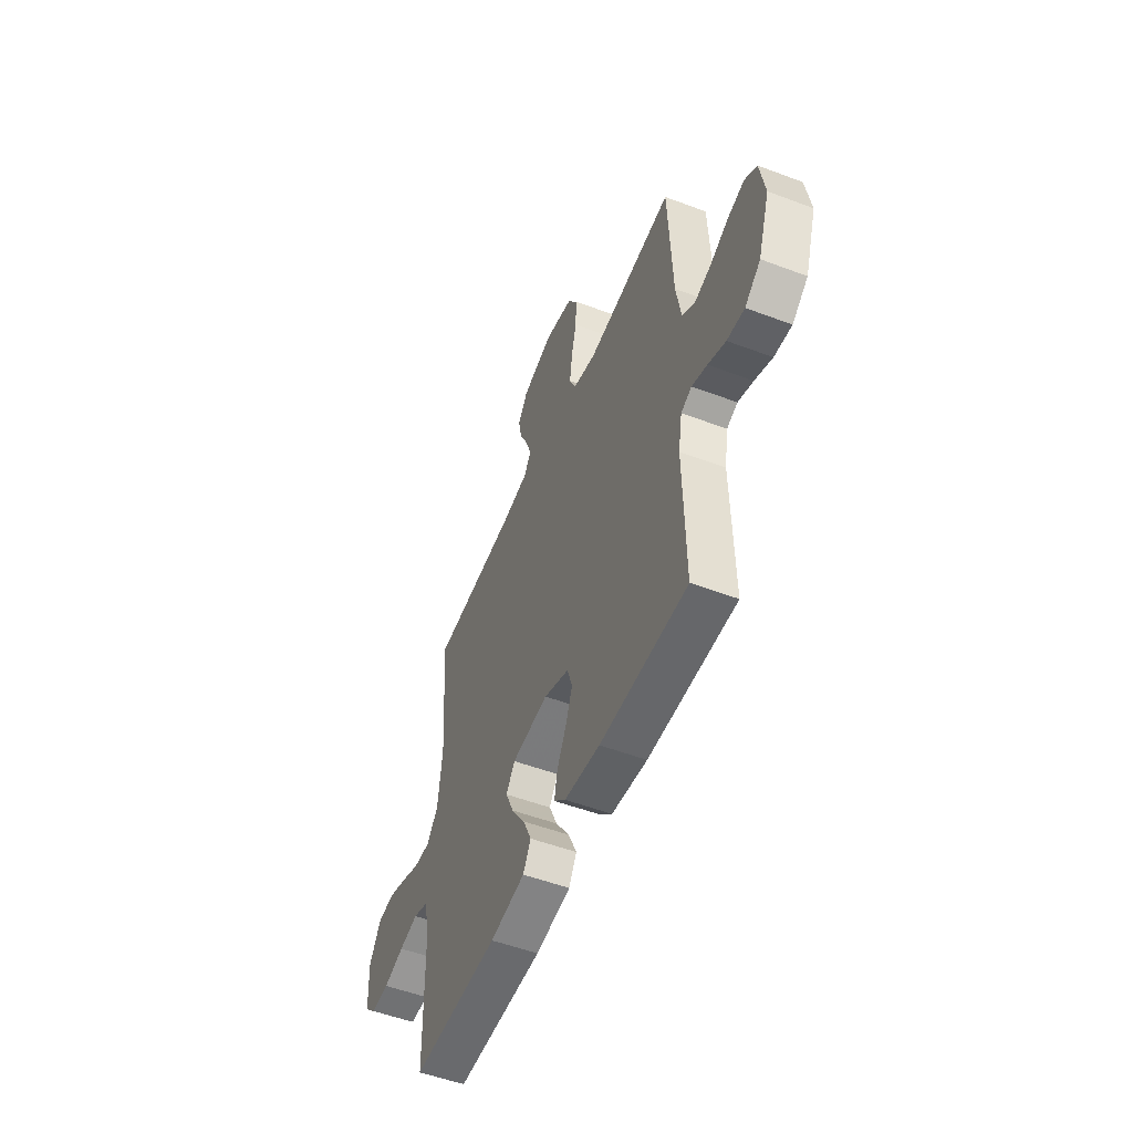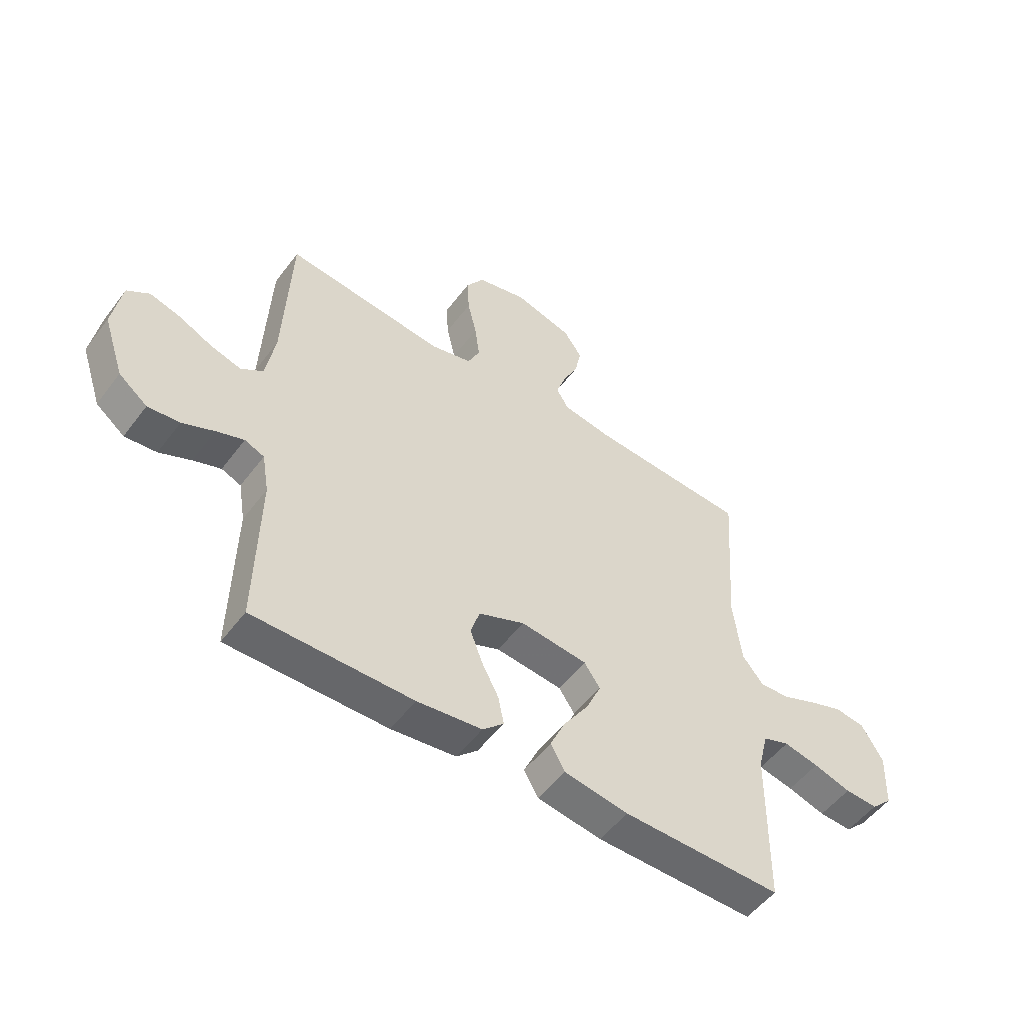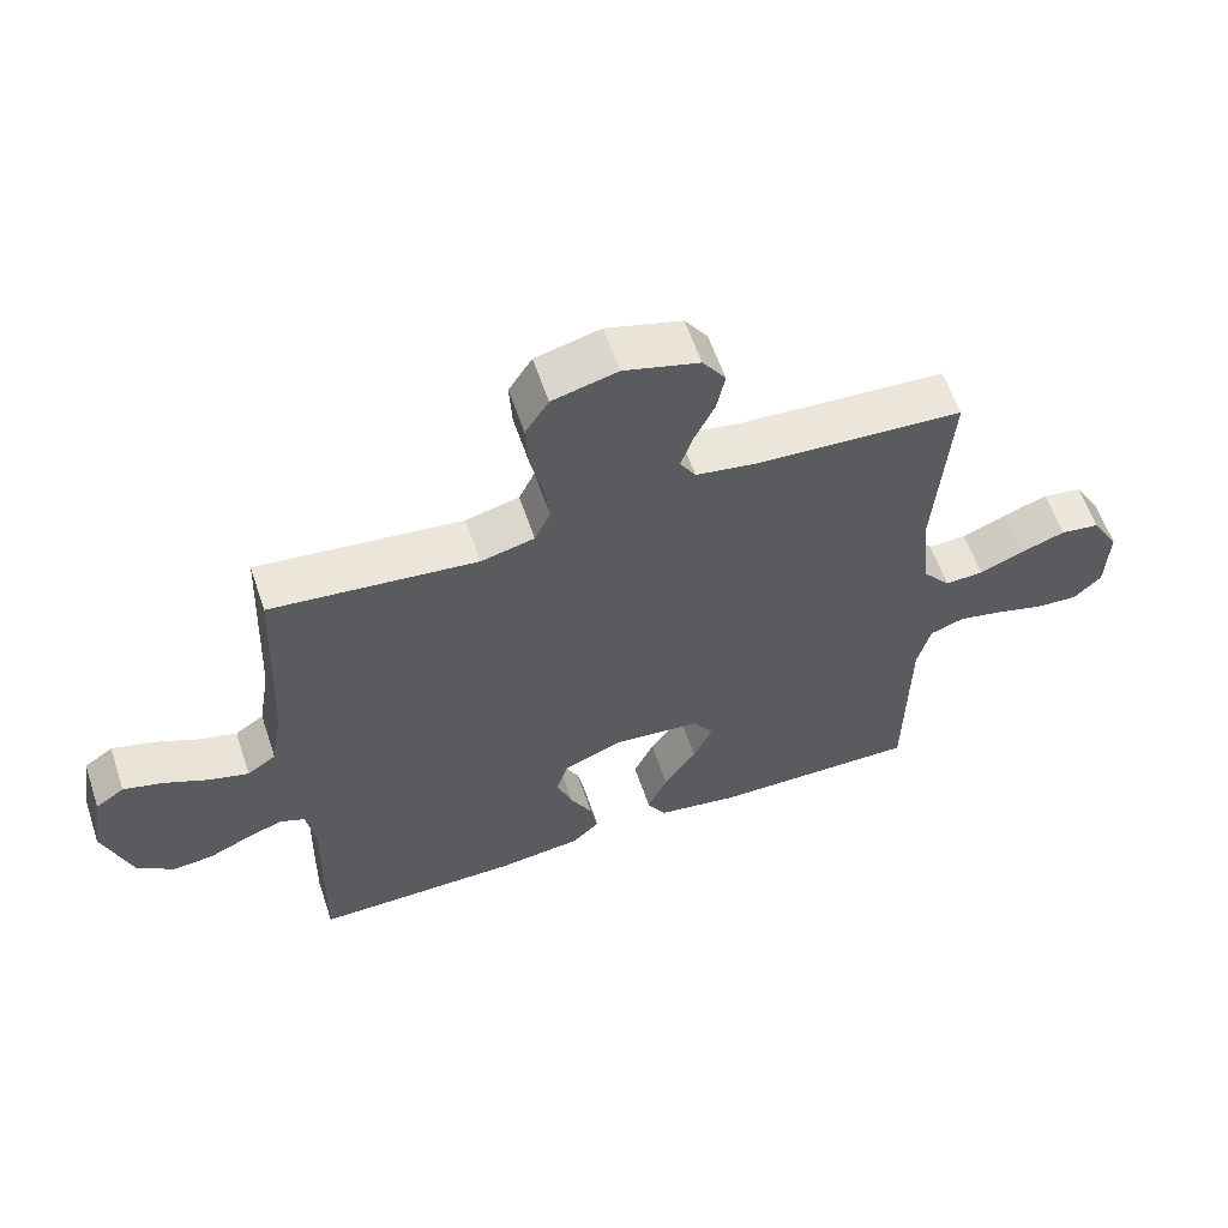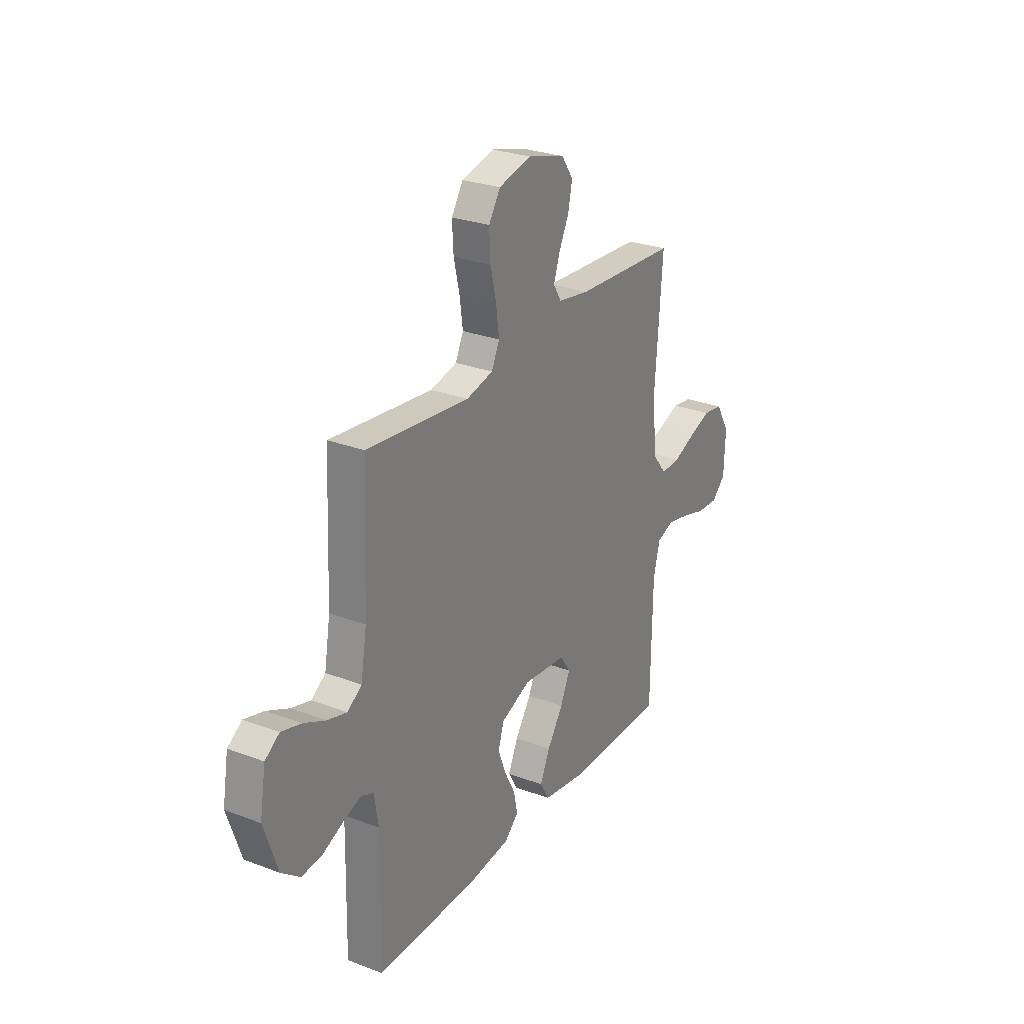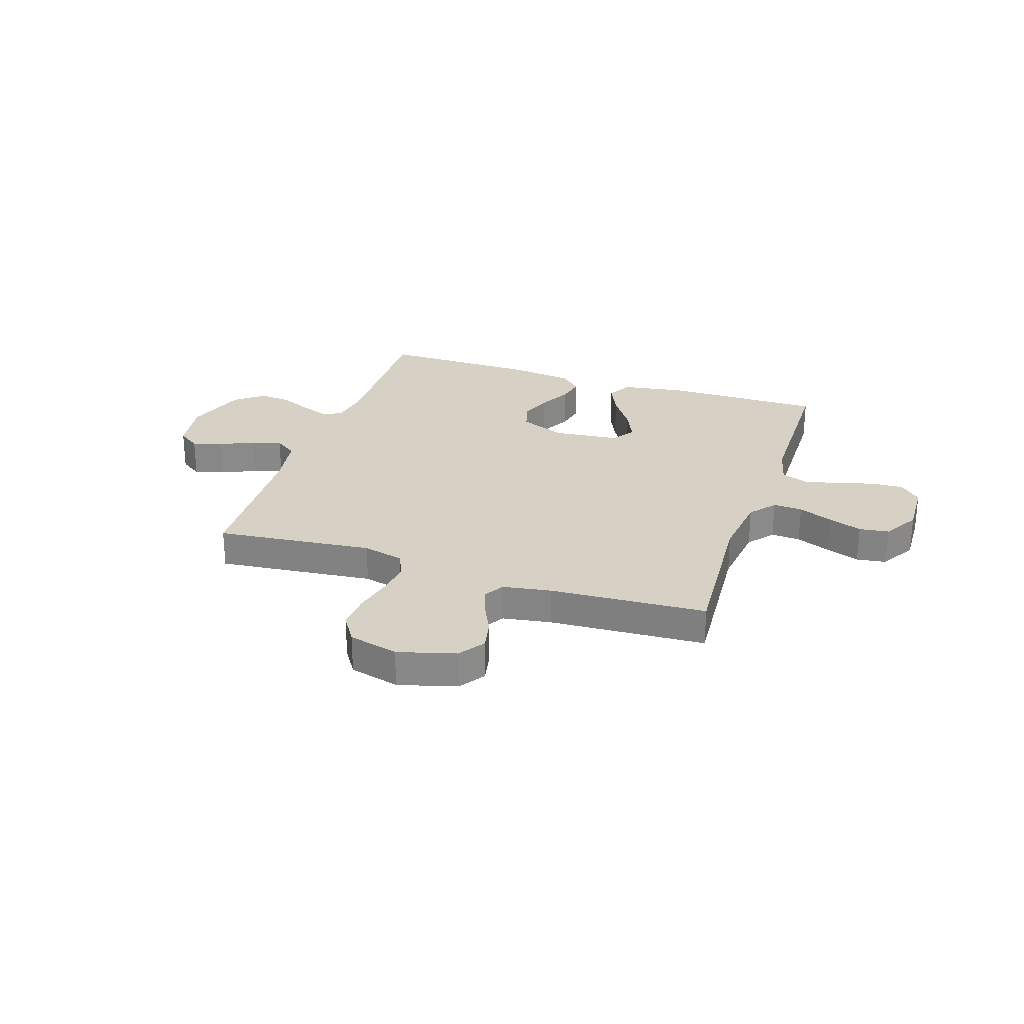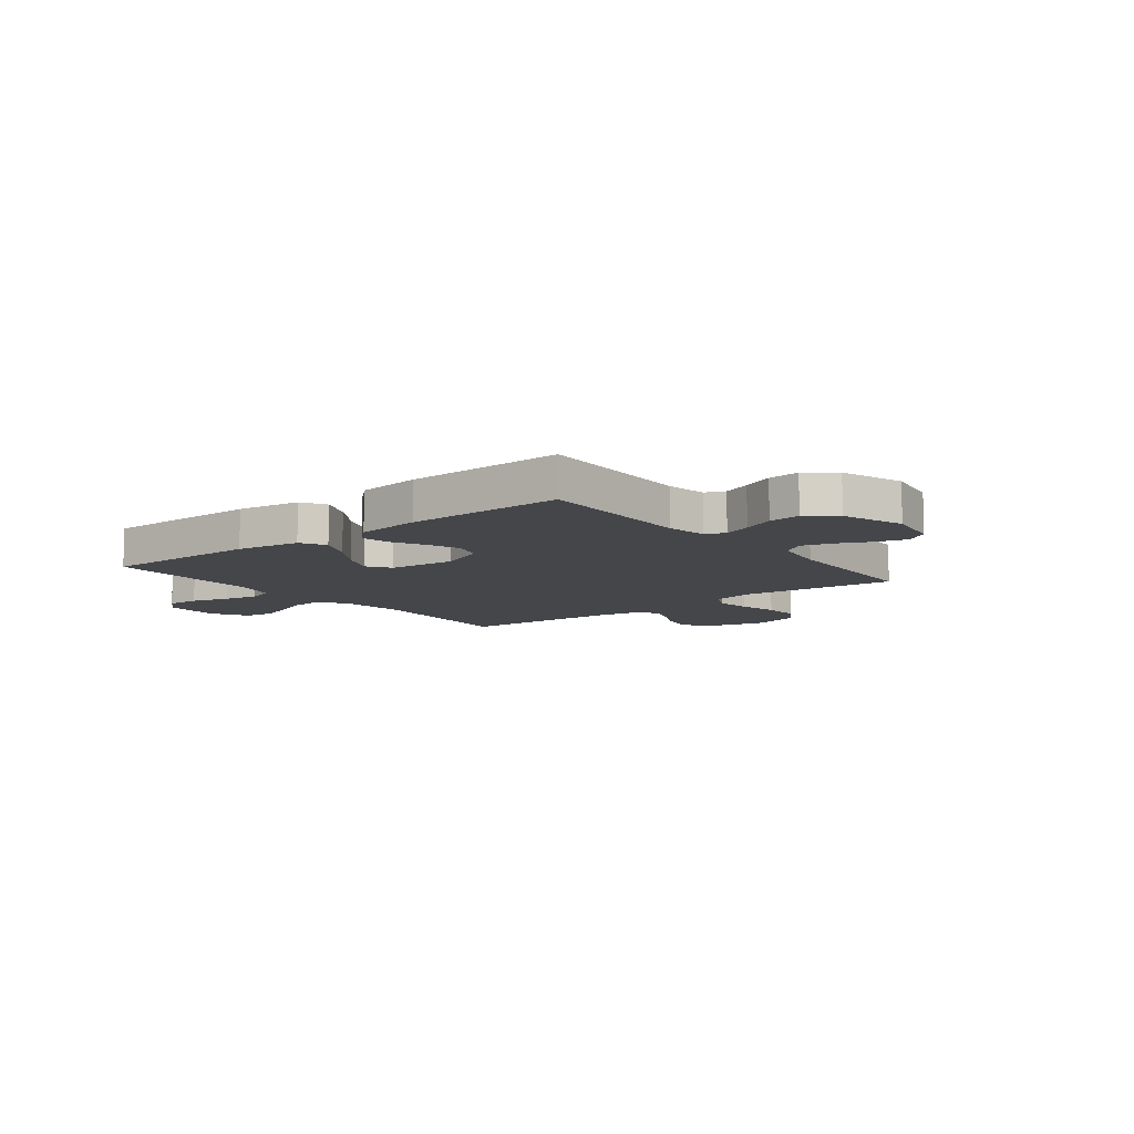
<metadata>
{"format":"obj","ext":"obj","renderer":"f3d","projection":"perspective","resolution":1024,"background":"white","views":[{"elev":-52.6,"azim":-112.1,"up":"+Z"},{"elev":-52.5,"azim":-36.0,"up":"+Z"},{"elev":59.5,"azim":-18.6,"up":"+Z"},{"elev":27.3,"azim":-59.6,"up":"+Z"},{"elev":27.0,"azim":18.4,"up":"+Y"},{"elev":-9.5,"azim":-141.8,"up":"+Y"}]}
</metadata>
<code>
v 0.5 0.07 -0.5
v 0.2 0.07 -0.498
v 0.079 0.07 -0.479
v 0.052 0.07 -0.432
v 0.081 0.07 -0.368
v 0.128 0.07 -0.298
v 0.156 0.07 -0.235
v 0.126 0.07 -0.191
v 0 0.07 -0.178
v -0.087 0.07 -0.214
v -0.104 0.07 -0.268
v -0.081 0.07 -0.329
v -0.049 0.07 -0.39
v -0.038 0.07 -0.444
v -0.078 0.07 -0.482
v -0.2 0.07 -0.497
v -0.5 0.07 -0.5
v -0.494 0.07 -0.2
v -0.507 0.07 -0.123
v -0.544 0.07 -0.108
v -0.596 0.07 -0.127
v -0.656 0.07 -0.154
v -0.716 0.07 -0.16
v -0.77 0.07 -0.118
v -0.81 0.07 0
v -0.793 0.07 0.102
v -0.751 0.07 0.131
v -0.693 0.07 0.115
v -0.629 0.07 0.085
v -0.572 0.07 0.069
v -0.53 0.07 0.098
v -0.513 0.07 0.2
v -0.5 0.07 0.5
v -0.2 0.07 0.468
v -0.122 0.07 0.487
v -0.099 0.07 0.536
v -0.108 0.07 0.603
v -0.125 0.07 0.676
v -0.129 0.07 0.745
v -0.095 0.07 0.798
v 0 0.07 0.822
v 0.11 0.07 0.791
v 0.144 0.07 0.742
v 0.132 0.07 0.683
v 0.103 0.07 0.623
v 0.085 0.07 0.57
v 0.108 0.07 0.532
v 0.2 0.07 0.517
v 0.5 0.07 0.5
v 0.478 0.07 0.2
v 0.493 0.07 0.072
v 0.533 0.07 0.023
v 0.589 0.07 0.026
v 0.654 0.07 0.053
v 0.719 0.07 0.076
v 0.776 0.07 0.068
v 0.816 0.07 0
v 0.812 0.07 -0.106
v 0.772 0.07 -0.145
v 0.71 0.07 -0.142
v 0.639 0.07 -0.121
v 0.573 0.07 -0.107
v 0.523 0.07 -0.125
v 0.504 0.07 -0.2
v 0.5 0 -0.5
v 0.2 0 -0.498
v 0.079 0 -0.479
v 0.052 0 -0.432
v 0.081 0 -0.368
v 0.128 0 -0.298
v 0.156 0 -0.235
v 0.126 0 -0.191
v 0 0 -0.178
v -0.087 0 -0.214
v -0.104 0 -0.268
v -0.081 0 -0.329
v -0.049 0 -0.39
v -0.038 0 -0.444
v -0.078 0 -0.482
v -0.2 0 -0.497
v -0.5 0 -0.5
v -0.494 0 -0.2
v -0.507 0 -0.123
v -0.544 0 -0.108
v -0.596 0 -0.127
v -0.656 0 -0.154
v -0.716 0 -0.16
v -0.77 0 -0.118
v -0.81 0 0
v -0.793 0 0.102
v -0.751 0 0.131
v -0.693 0 0.115
v -0.629 0 0.085
v -0.572 0 0.069
v -0.53 0 0.098
v -0.513 0 0.2
v -0.5 0 0.5
v -0.2 0 0.468
v -0.122 0 0.487
v -0.099 0 0.536
v -0.108 0 0.603
v -0.125 0 0.676
v -0.129 0 0.745
v -0.095 0 0.798
v 0 0 0.822
v 0.11 0 0.791
v 0.144 0 0.742
v 0.132 0 0.683
v 0.103 0 0.623
v 0.085 0 0.57
v 0.108 0 0.532
v 0.2 0 0.517
v 0.5 0 0.5
v 0.478 0 0.2
v 0.493 0 0.072
v 0.533 0 0.023
v 0.589 0 0.026
v 0.654 0 0.053
v 0.719 0 0.076
v 0.776 0 0.068
v 0.816 0 0
v 0.812 0 -0.106
v 0.772 0 -0.145
v 0.71 0 -0.142
v 0.639 0 -0.121
v 0.573 0 -0.107
v 0.523 0 -0.125
v 0.504 0 -0.2
f 58 59 60 61
f 58 61 62
f 57 58 62
f 56 57 62 63
f 53 54 55 56
f 48 49 50
f 47 48 50 51
f 42 43 44 45
f 42 45 46
f 41 42 46
f 40 41 46
f 37 38 39 40
f 36 37 40 46
f 35 36 46 47
f 32 33 34
f 31 32 34 35
f 26 27 28 29
f 26 29 30
f 25 26 30
f 24 25 30
f 21 22 23 24
f 20 21 24 30
f 19 20 30 31
f 15 16 17 18
f 12 13 14 15
f 11 12 15 18
f 10 11 18 19
f 3 4 5 6
f 3 6 7
f 64 1 2 3
f 63 64 3 7
f 53 56 63 7
f 35 47 51 52
f 19 31 35 52
f 9 10 19
f 8 9 19 52
f 7 8 52 53
f 125 124 123 122
f 126 125 122
f 126 122 121
f 127 126 121 120
f 120 119 118 117
f 114 113 112
f 115 114 112 111
f 109 108 107 106
f 110 109 106
f 110 106 105
f 110 105 104
f 104 103 102 101
f 110 104 101 100
f 111 110 100 99
f 98 97 96
f 99 98 96 95
f 93 92 91 90
f 94 93 90
f 94 90 89
f 94 89 88
f 88 87 86 85
f 94 88 85 84
f 95 94 84 83
f 82 81 80 79
f 79 78 77 76
f 82 79 76 75
f 83 82 75 74
f 70 69 68 67
f 71 70 67
f 67 66 65 128
f 71 67 128 127
f 71 127 120 117
f 116 115 111 99
f 116 99 95 83
f 83 74 73
f 116 83 73 72
f 117 116 72 71
f 1 65 66 2
f 2 66 67 3
f 3 67 68 4
f 4 68 69 5
f 5 69 70 6
f 6 70 71 7
f 7 71 72 8
f 8 72 73 9
f 9 73 74 10
f 10 74 75 11
f 11 75 76 12
f 12 76 77 13
f 13 77 78 14
f 14 78 79 15
f 15 79 80 16
f 16 80 81 17
f 17 81 82 18
f 18 82 83 19
f 19 83 84 20
f 20 84 85 21
f 21 85 86 22
f 22 86 87 23
f 23 87 88 24
f 24 88 89 25
f 25 89 90 26
f 26 90 91 27
f 27 91 92 28
f 28 92 93 29
f 29 93 94 30
f 30 94 95 31
f 31 95 96 32
f 32 96 97 33
f 33 97 98 34
f 34 98 99 35
f 35 99 100 36
f 36 100 101 37
f 37 101 102 38
f 38 102 103 39
f 39 103 104 40
f 40 104 105 41
f 41 105 106 42
f 42 106 107 43
f 43 107 108 44
f 44 108 109 45
f 45 109 110 46
f 46 110 111 47
f 47 111 112 48
f 48 112 113 49
f 49 113 114 50
f 50 114 115 51
f 51 115 116 52
f 52 116 117 53
f 53 117 118 54
f 54 118 119 55
f 55 119 120 56
f 56 120 121 57
f 57 121 122 58
f 58 122 123 59
f 59 123 124 60
f 60 124 125 61
f 61 125 126 62
f 62 126 127 63
f 63 127 128 64
f 64 128 65 1

</code>
